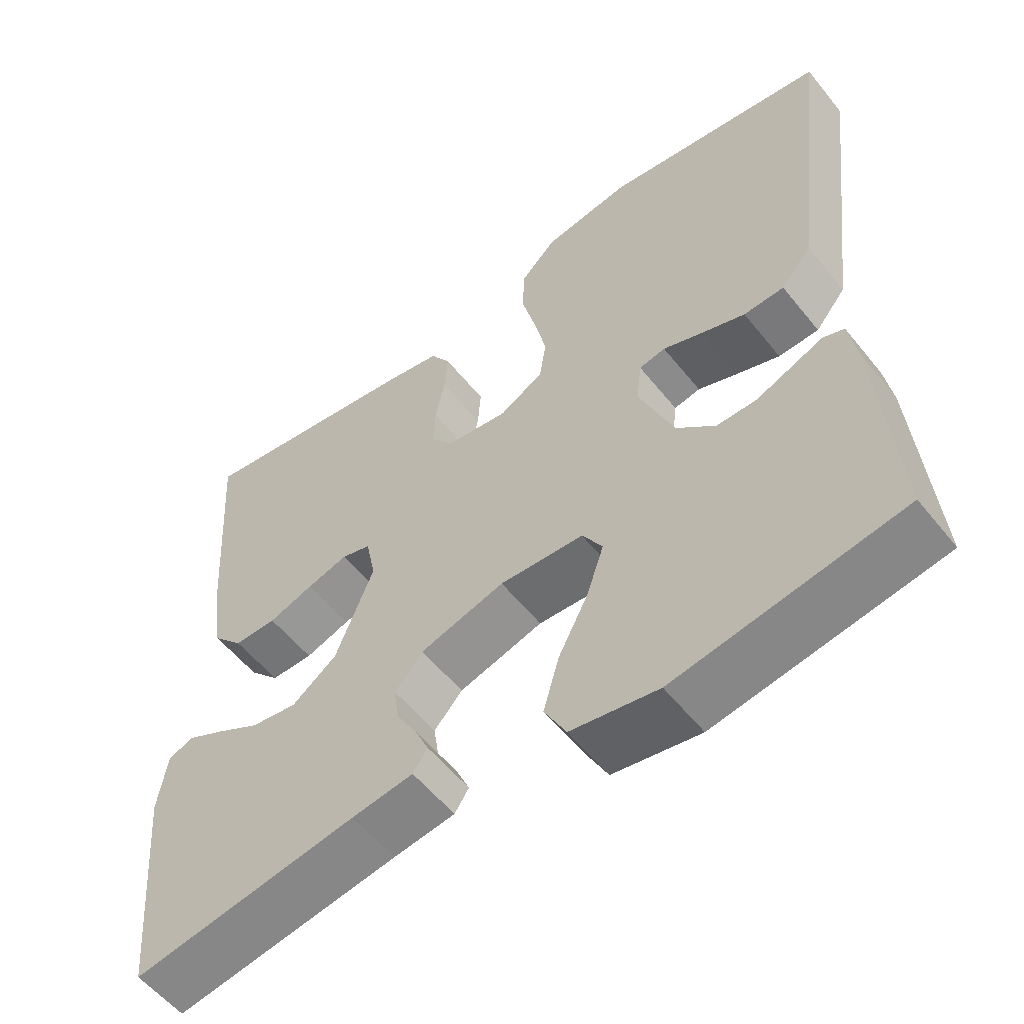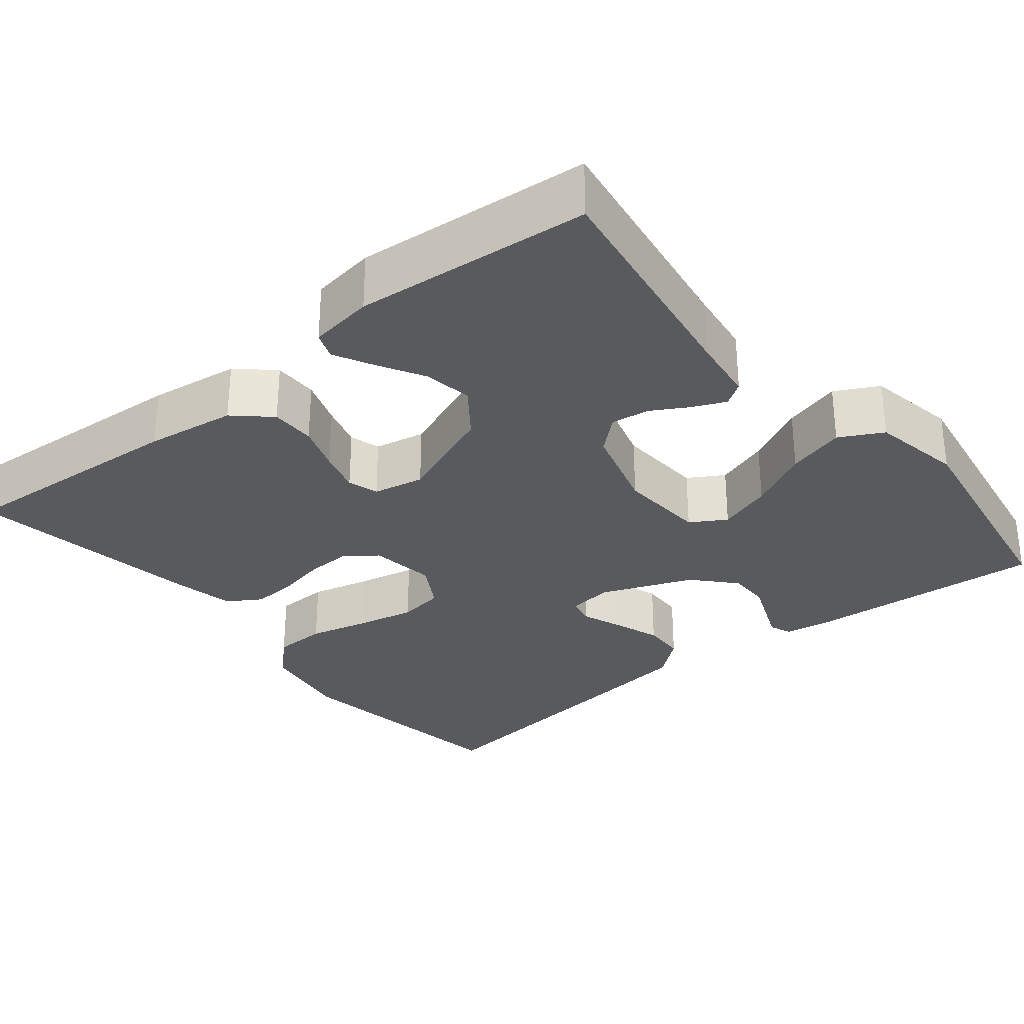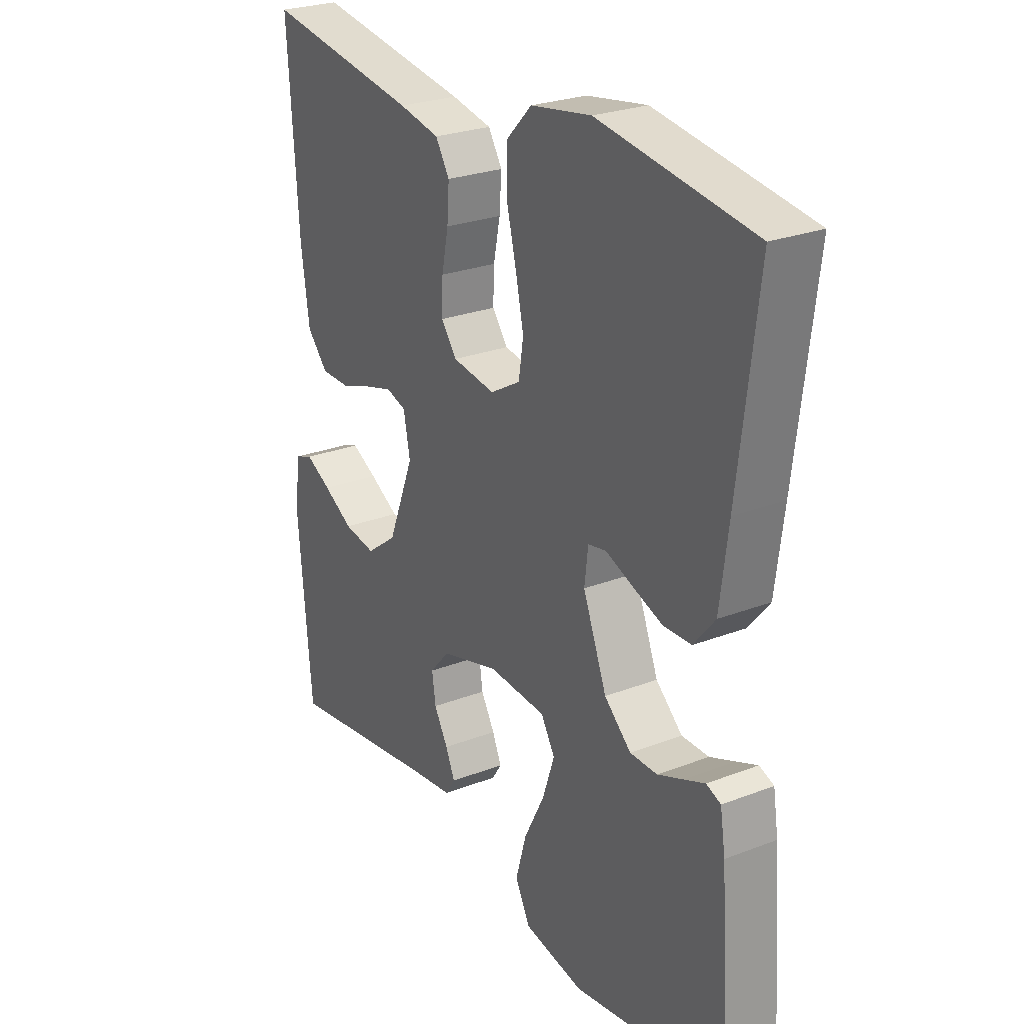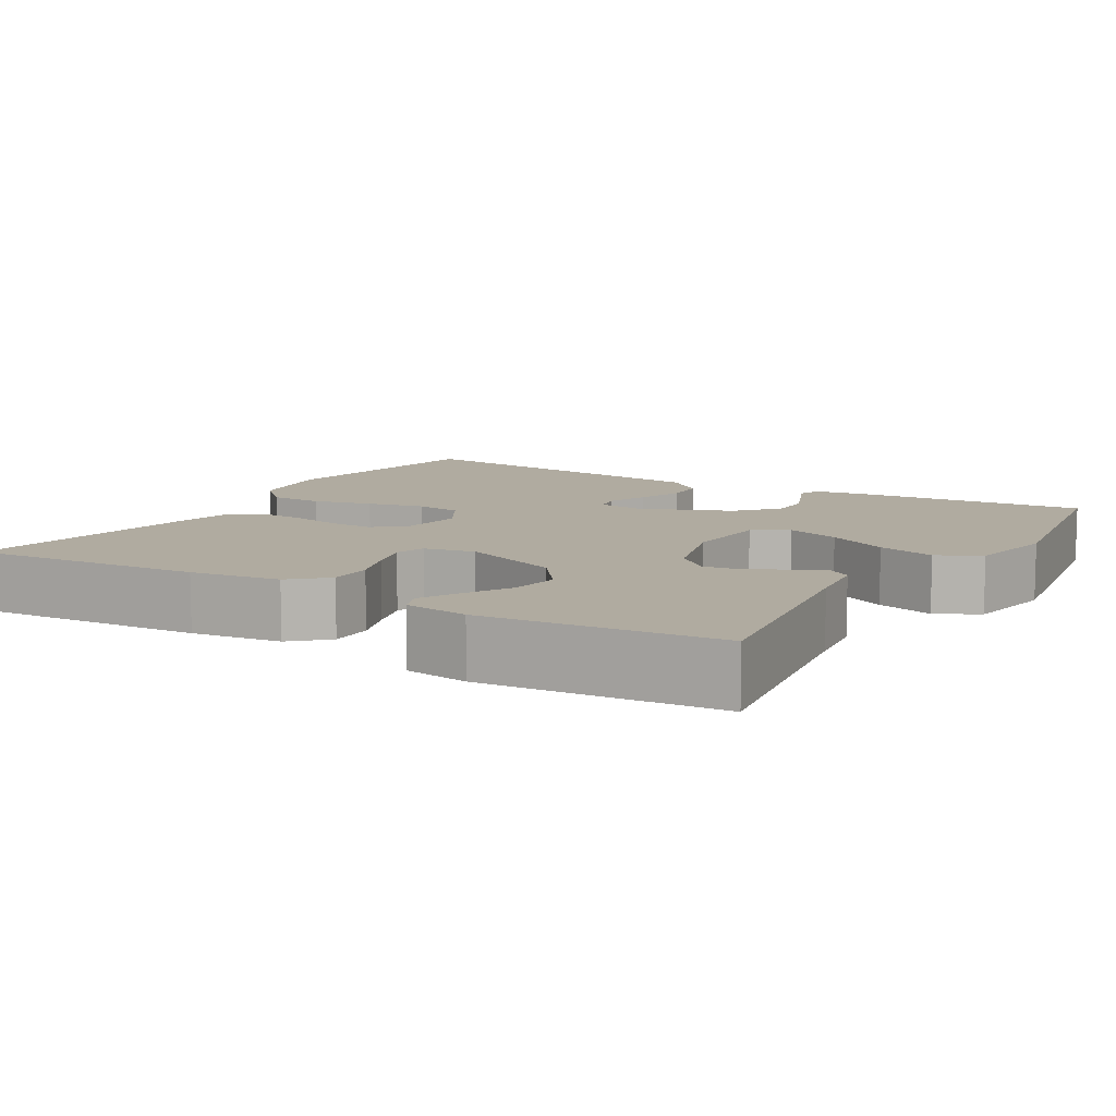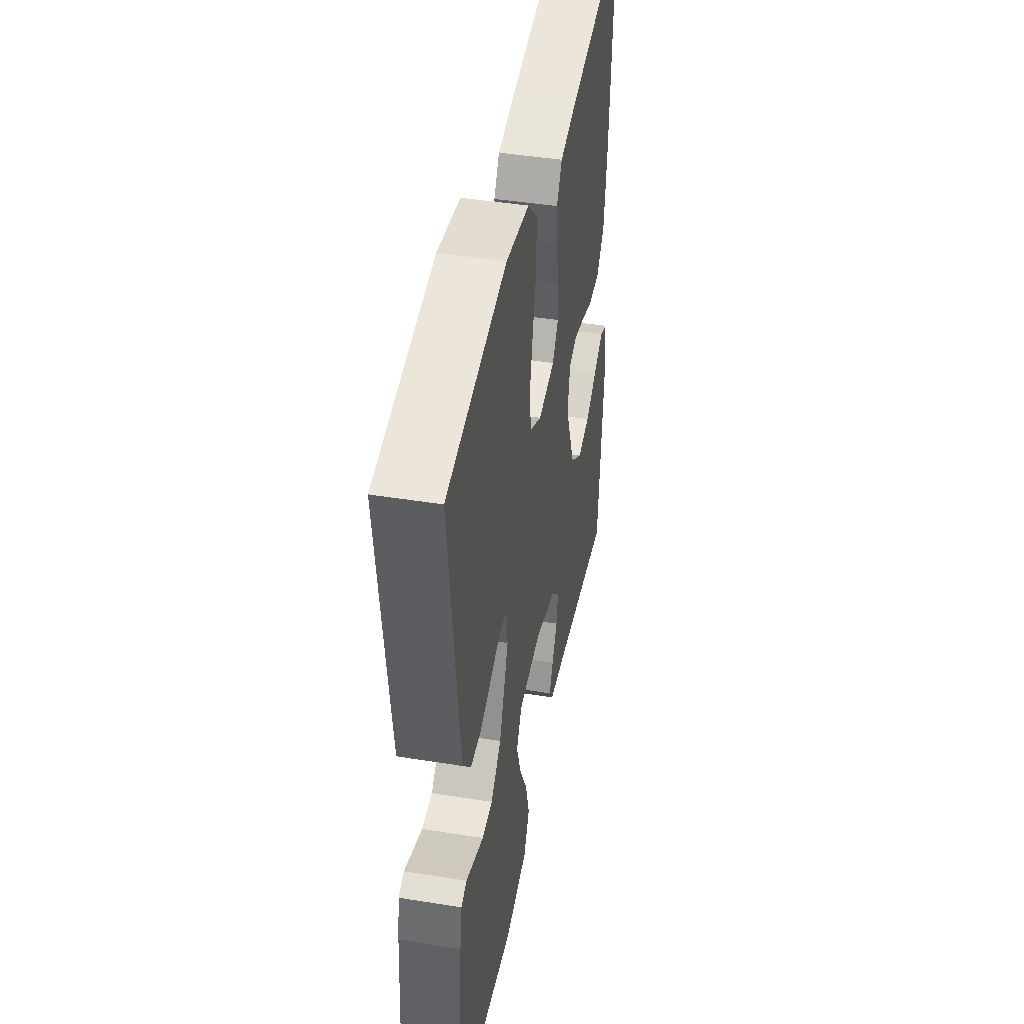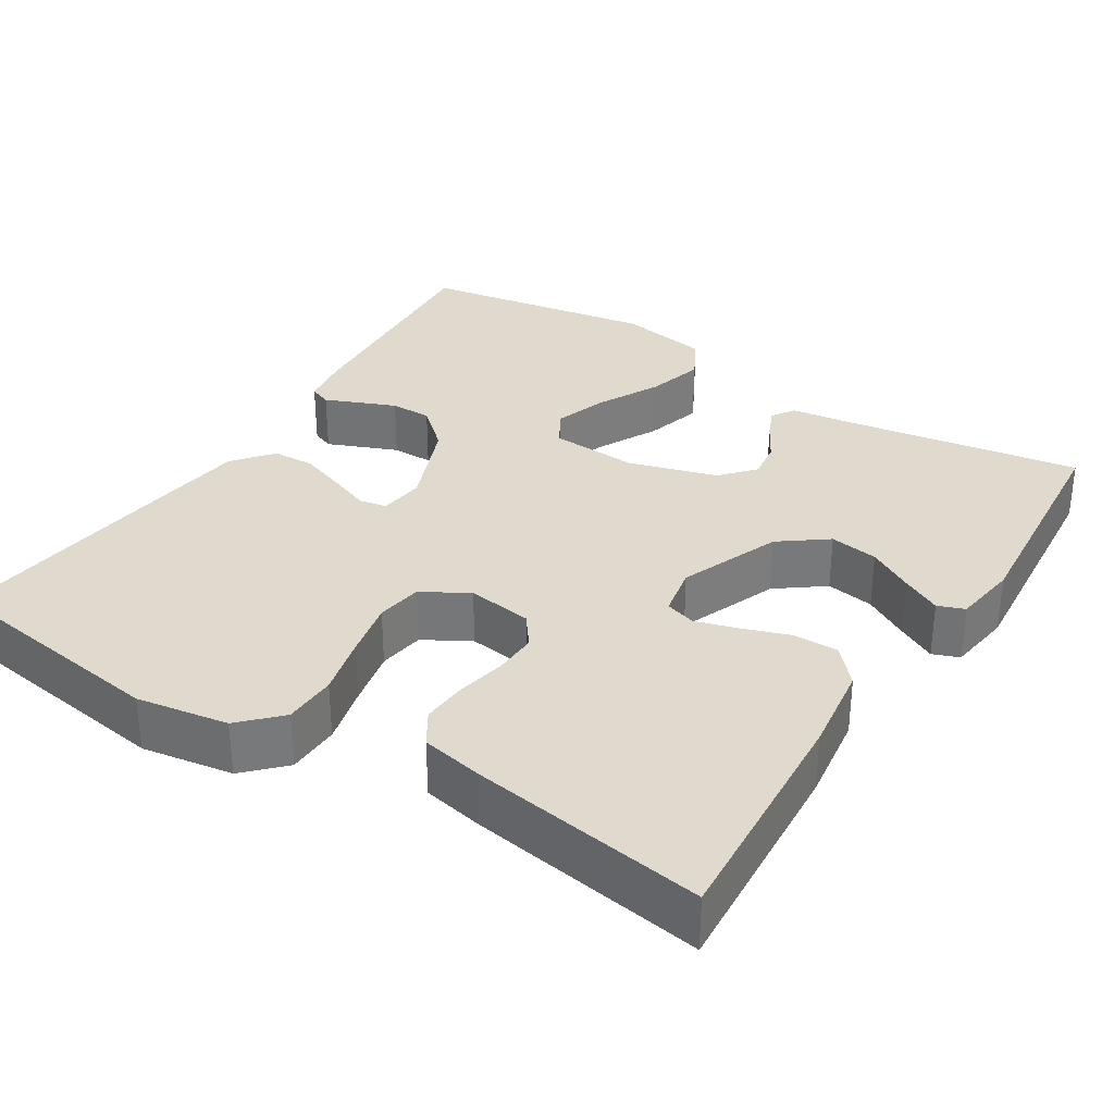
<metadata>
{"format":"obj","ext":"obj","renderer":"f3d","projection":"perspective","resolution":1024,"background":"white","views":[{"elev":-56.4,"azim":-141.8,"up":"+Z"},{"elev":-30.5,"azim":129.1,"up":"+Y"},{"elev":26.0,"azim":-121.4,"up":"+Z"},{"elev":9.8,"azim":120.9,"up":"+Y"},{"elev":44.0,"azim":-79.3,"up":"+Z"},{"elev":32.6,"azim":32.2,"up":"+Y"}]}
</metadata>
<code>
v 0.5 0.07 -0.5
v 0.2 0.07 -0.453
v 0.118 0.07 -0.442
v 0.099 0.07 -0.413
v 0.117 0.07 -0.372
v 0.144 0.07 -0.325
v 0.151 0.07 -0.276
v 0.113 0.07 -0.233
v 0 0.07 -0.2
v -0.112 0.07 -0.207
v -0.139 0.07 -0.252
v -0.116 0.07 -0.321
v -0.076 0.07 -0.399
v -0.055 0.07 -0.473
v -0.084 0.07 -0.528
v -0.2 0.07 -0.549
v -0.5 0.07 -0.5
v -0.478 0.07 -0.2
v -0.468 0.07 -0.137
v -0.44 0.07 -0.126
v -0.399 0.07 -0.143
v -0.35 0.07 -0.163
v -0.297 0.07 -0.163
v -0.245 0.07 -0.116
v -0.199 0.07 0
v -0.206 0.07 0.058
v -0.241 0.07 0.065
v -0.293 0.07 0.045
v -0.352 0.07 0.024
v -0.406 0.07 0.026
v -0.447 0.07 0.076
v -0.463 0.07 0.2
v -0.5 0.07 0.5
v -0.2 0.07 0.544
v -0.083 0.07 0.525
v -0.035 0.07 0.476
v -0.033 0.07 0.408
v -0.052 0.07 0.332
v -0.068 0.07 0.258
v -0.059 0.07 0.199
v 0 0.07 0.165
v 0.083 0.07 0.177
v 0.113 0.07 0.217
v 0.111 0.07 0.273
v 0.098 0.07 0.336
v 0.094 0.07 0.394
v 0.121 0.07 0.437
v 0.2 0.07 0.453
v 0.5 0.07 0.5
v 0.48 0.07 0.2
v 0.464 0.07 0.085
v 0.423 0.07 0.04
v 0.366 0.07 0.04
v 0.306 0.07 0.061
v 0.251 0.07 0.077
v 0.212 0.07 0.065
v 0.199 0.07 0
v 0.25 0.07 -0.129
v 0.31 0.07 -0.174
v 0.372 0.07 -0.164
v 0.43 0.07 -0.131
v 0.48 0.07 -0.105
v 0.514 0.07 -0.118
v 0.526 0.07 -0.2
v 0.5 0 -0.5
v 0.2 0 -0.453
v 0.118 0 -0.442
v 0.099 0 -0.413
v 0.117 0 -0.372
v 0.144 0 -0.325
v 0.151 0 -0.276
v 0.113 0 -0.233
v 0 0 -0.2
v -0.112 0 -0.207
v -0.139 0 -0.252
v -0.116 0 -0.321
v -0.076 0 -0.399
v -0.055 0 -0.473
v -0.084 0 -0.528
v -0.2 0 -0.549
v -0.5 0 -0.5
v -0.478 0 -0.2
v -0.468 0 -0.137
v -0.44 0 -0.126
v -0.399 0 -0.143
v -0.35 0 -0.163
v -0.297 0 -0.163
v -0.245 0 -0.116
v -0.199 0 0
v -0.206 0 0.058
v -0.241 0 0.065
v -0.293 0 0.045
v -0.352 0 0.024
v -0.406 0 0.026
v -0.447 0 0.076
v -0.463 0 0.2
v -0.5 0 0.5
v -0.2 0 0.544
v -0.083 0 0.525
v -0.035 0 0.476
v -0.033 0 0.408
v -0.052 0 0.332
v -0.068 0 0.258
v -0.059 0 0.199
v 0 0 0.165
v 0.083 0 0.177
v 0.113 0 0.217
v 0.111 0 0.273
v 0.098 0 0.336
v 0.094 0 0.394
v 0.121 0 0.437
v 0.2 0 0.453
v 0.5 0 0.5
v 0.48 0 0.2
v 0.464 0 0.085
v 0.423 0 0.04
v 0.366 0 0.04
v 0.306 0 0.061
v 0.251 0 0.077
v 0.212 0 0.065
v 0.199 0 0
v 0.25 0 -0.129
v 0.31 0 -0.174
v 0.372 0 -0.164
v 0.43 0 -0.131
v 0.48 0 -0.105
v 0.514 0 -0.118
v 0.526 0 -0.2
f 64 1 2
f 63 64 2
f 62 63 2
f 61 62 2
f 60 61 2
f 4 5 6
f 3 4 6
f 2 3 6
f 60 2 6
f 59 60 6
f 58 59 6 7
f 57 58 7 8
f 56 57 8 9
f 52 53 54
f 51 52 54
f 50 51 54
f 49 50 54
f 48 49 54
f 47 48 54
f 46 47 54
f 45 46 54
f 44 45 54
f 43 44 54 55
f 42 43 55 56
f 36 37 38
f 35 36 38
f 34 35 38
f 33 34 38
f 32 33 38
f 31 32 38
f 30 31 38
f 29 30 38
f 28 29 38
f 27 28 38
f 26 27 38 39
f 25 26 39 40
f 19 20 21
f 18 19 21
f 17 18 21
f 16 17 21
f 15 16 21
f 14 15 21
f 13 14 21
f 12 13 21
f 11 12 21 22
f 10 11 22 23
f 56 9 10
f 42 56 10
f 41 42 10
f 40 41 10
f 25 40 10
f 24 25 10
f 10 23 24
f 66 65 128
f 66 128 127
f 66 127 126
f 66 126 125
f 66 125 124
f 70 69 68
f 70 68 67
f 70 67 66
f 70 66 124
f 70 124 123
f 71 70 123 122
f 72 71 122 121
f 73 72 121 120
f 118 117 116
f 118 116 115
f 118 115 114
f 118 114 113
f 118 113 112
f 118 112 111
f 118 111 110
f 118 110 109
f 118 109 108
f 119 118 108 107
f 120 119 107 106
f 102 101 100
f 102 100 99
f 102 99 98
f 102 98 97
f 102 97 96
f 102 96 95
f 102 95 94
f 102 94 93
f 102 93 92
f 102 92 91
f 103 102 91 90
f 104 103 90 89
f 85 84 83
f 85 83 82
f 85 82 81
f 85 81 80
f 85 80 79
f 85 79 78
f 85 78 77
f 85 77 76
f 86 85 76 75
f 87 86 75 74
f 74 73 120
f 74 120 106
f 74 106 105
f 74 105 104
f 74 104 89
f 74 89 88
f 88 87 74
f 1 65 66 2
f 2 66 67 3
f 3 67 68 4
f 4 68 69 5
f 5 69 70 6
f 6 70 71 7
f 7 71 72 8
f 8 72 73 9
f 9 73 74 10
f 10 74 75 11
f 11 75 76 12
f 12 76 77 13
f 13 77 78 14
f 14 78 79 15
f 15 79 80 16
f 16 80 81 17
f 17 81 82 18
f 18 82 83 19
f 19 83 84 20
f 20 84 85 21
f 21 85 86 22
f 22 86 87 23
f 23 87 88 24
f 24 88 89 25
f 25 89 90 26
f 26 90 91 27
f 27 91 92 28
f 28 92 93 29
f 29 93 94 30
f 30 94 95 31
f 31 95 96 32
f 32 96 97 33
f 33 97 98 34
f 34 98 99 35
f 35 99 100 36
f 36 100 101 37
f 37 101 102 38
f 38 102 103 39
f 39 103 104 40
f 40 104 105 41
f 41 105 106 42
f 42 106 107 43
f 43 107 108 44
f 44 108 109 45
f 45 109 110 46
f 46 110 111 47
f 47 111 112 48
f 48 112 113 49
f 49 113 114 50
f 50 114 115 51
f 51 115 116 52
f 52 116 117 53
f 53 117 118 54
f 54 118 119 55
f 55 119 120 56
f 56 120 121 57
f 57 121 122 58
f 58 122 123 59
f 59 123 124 60
f 60 124 125 61
f 61 125 126 62
f 62 126 127 63
f 63 127 128 64
f 64 128 65 1

</code>
